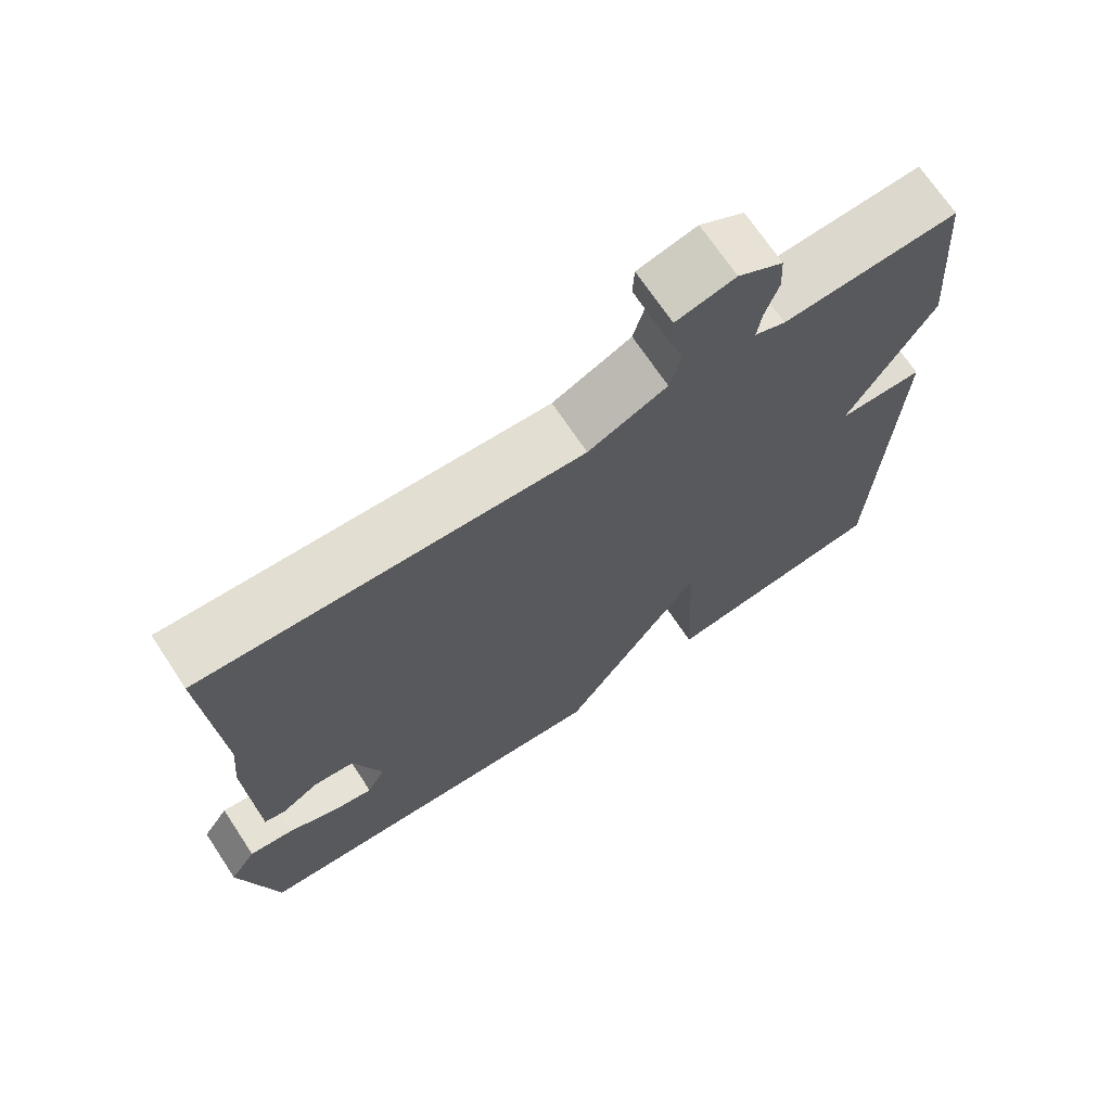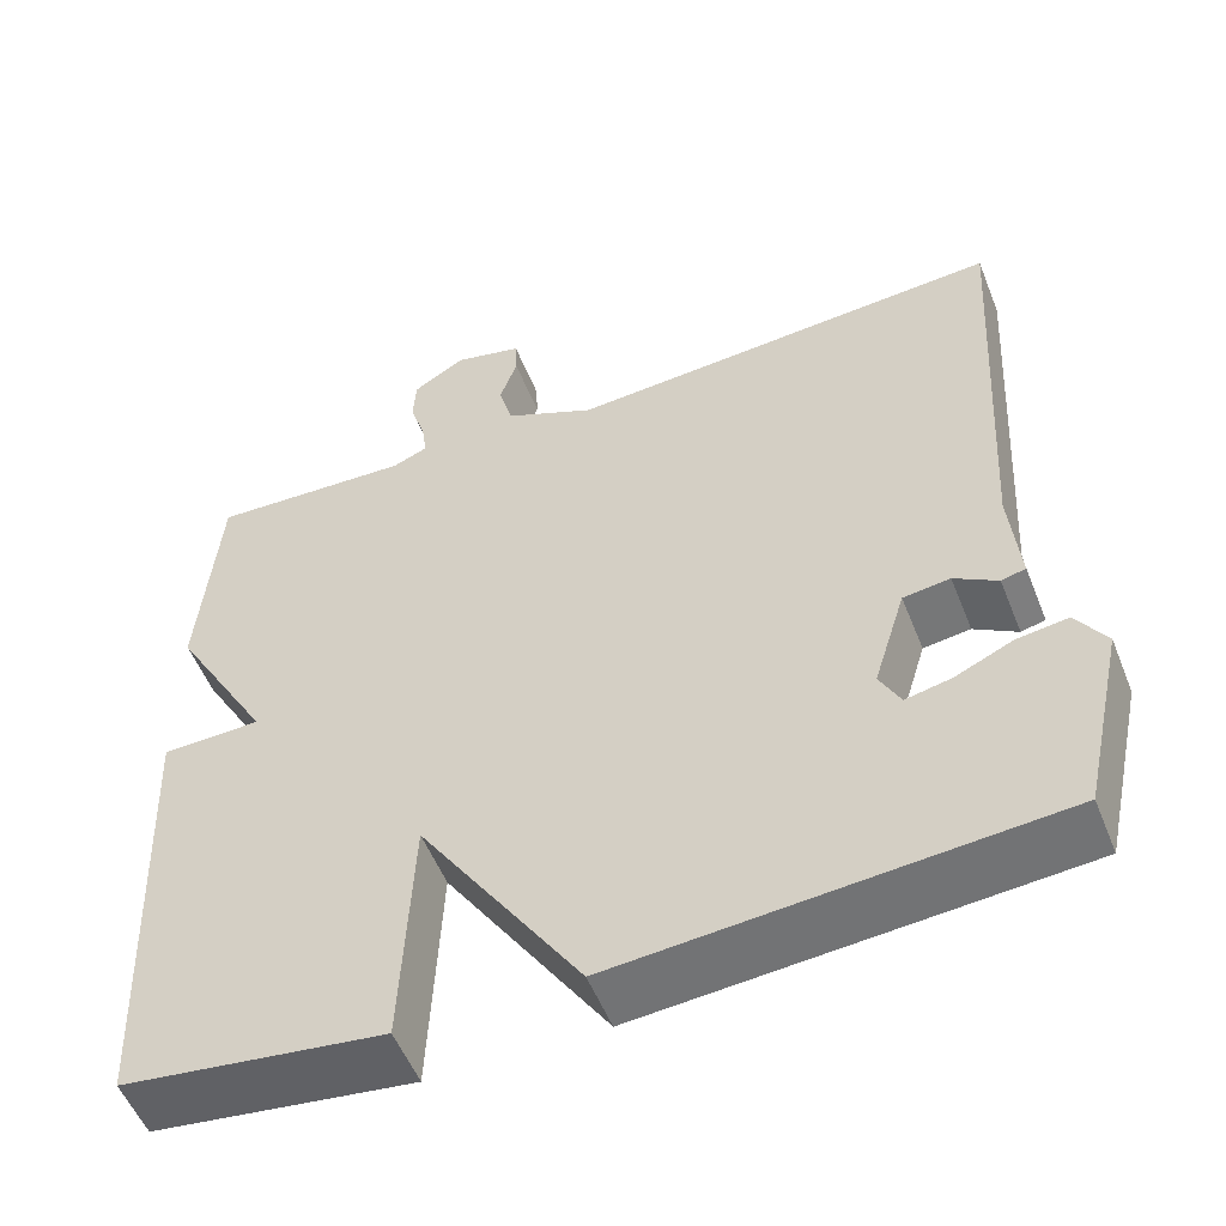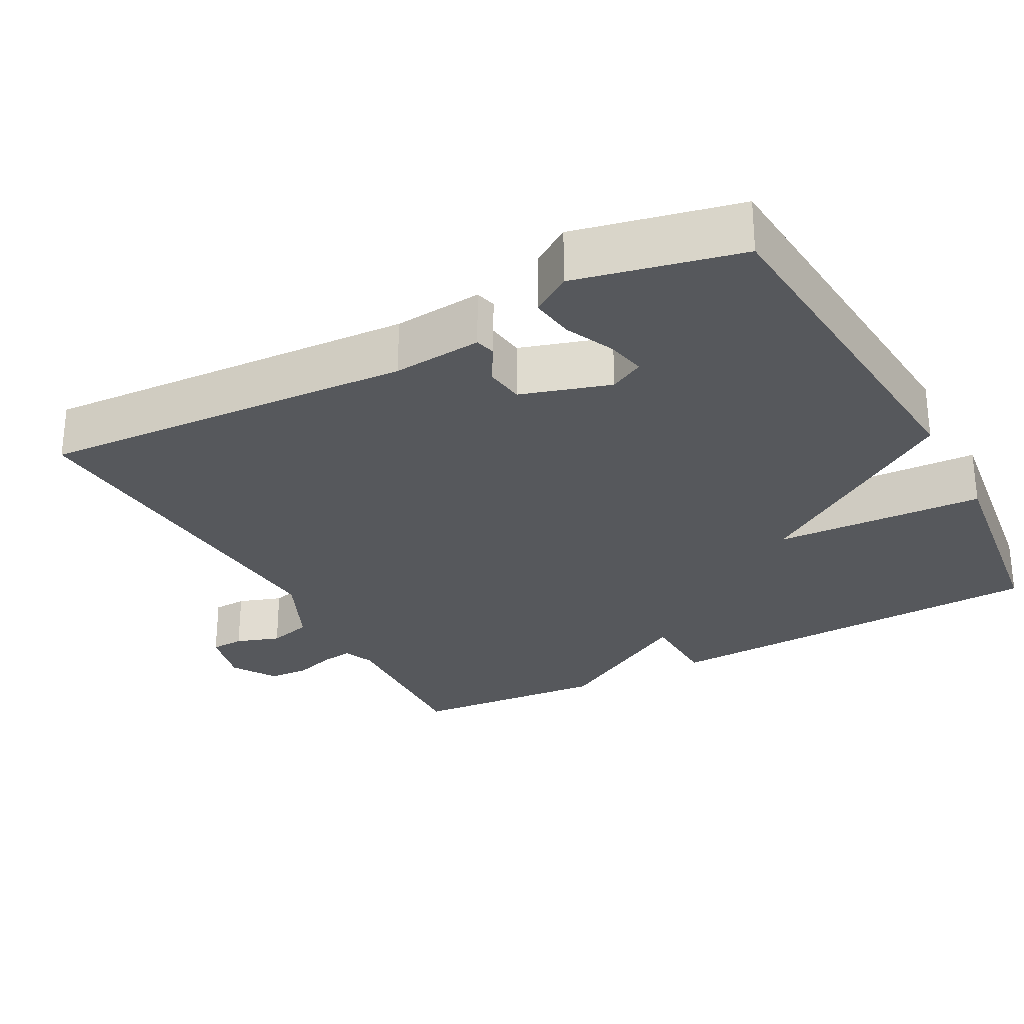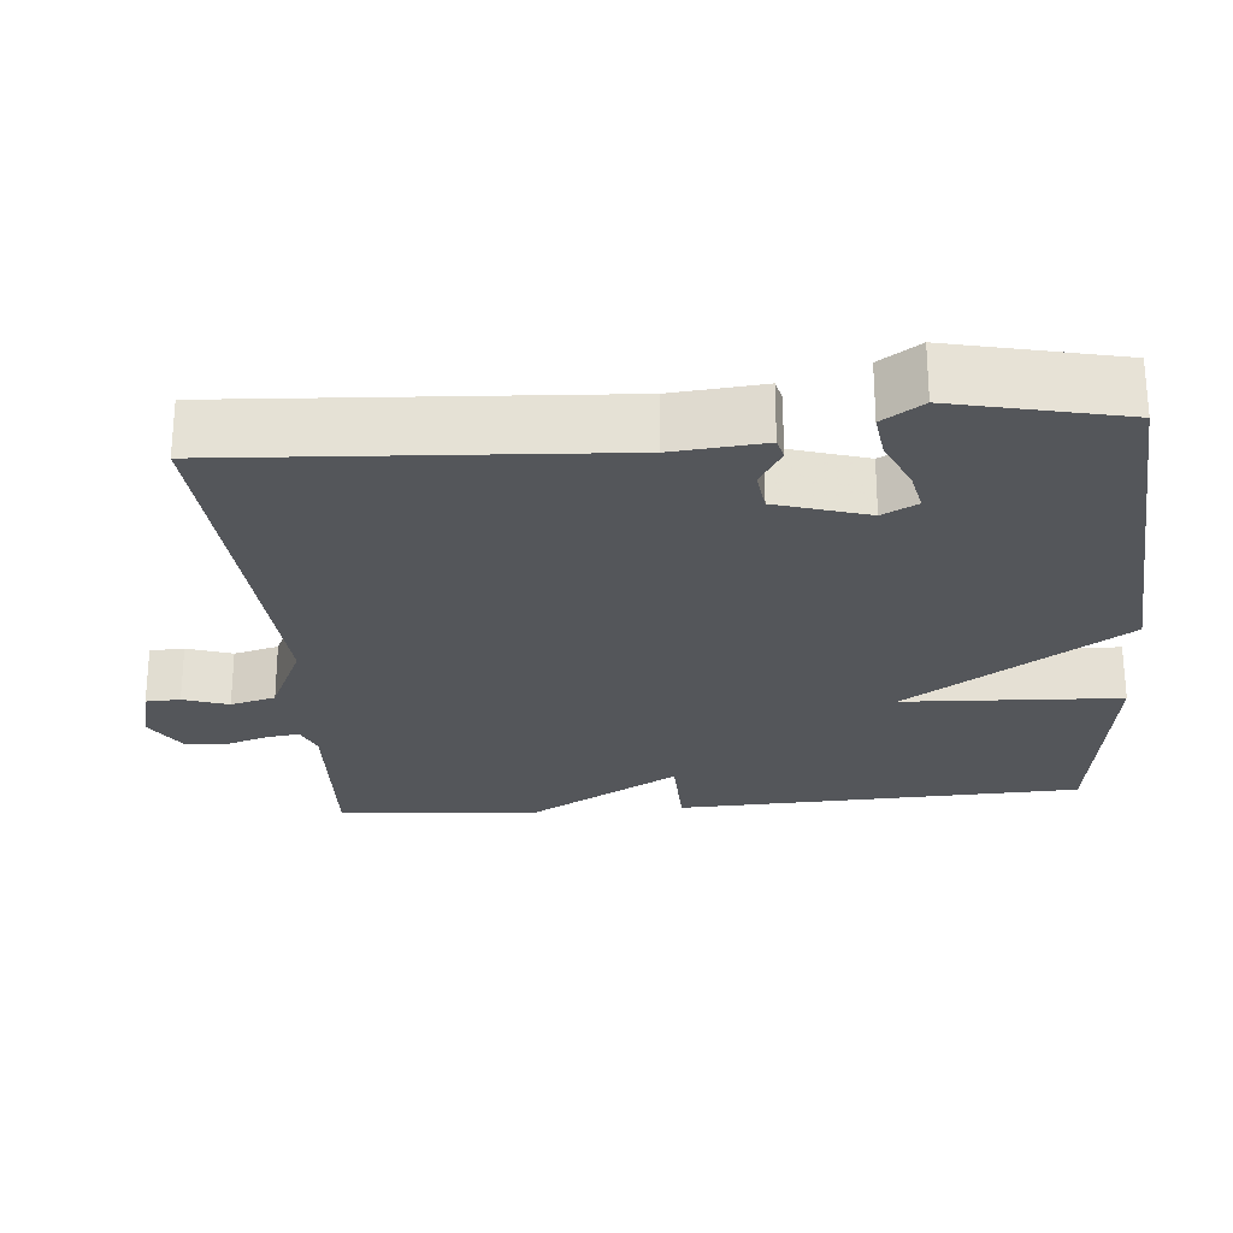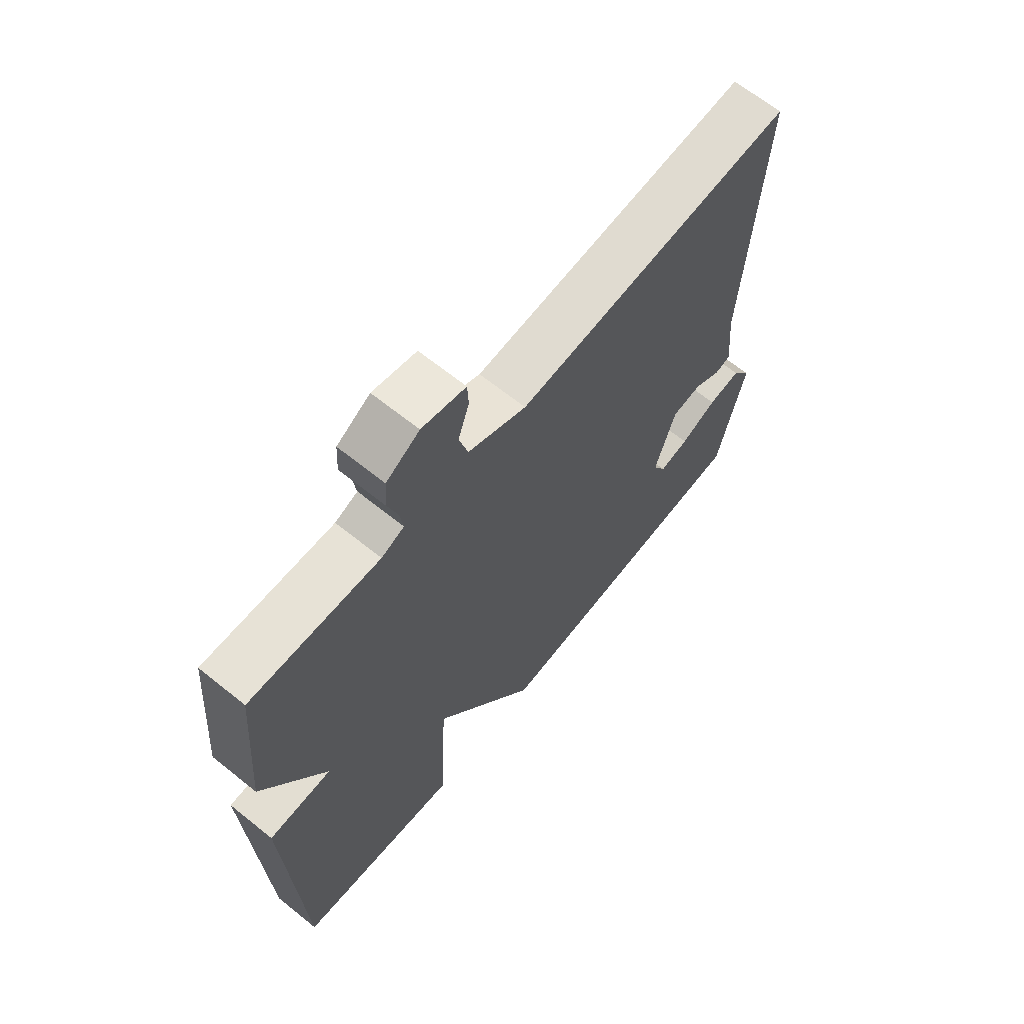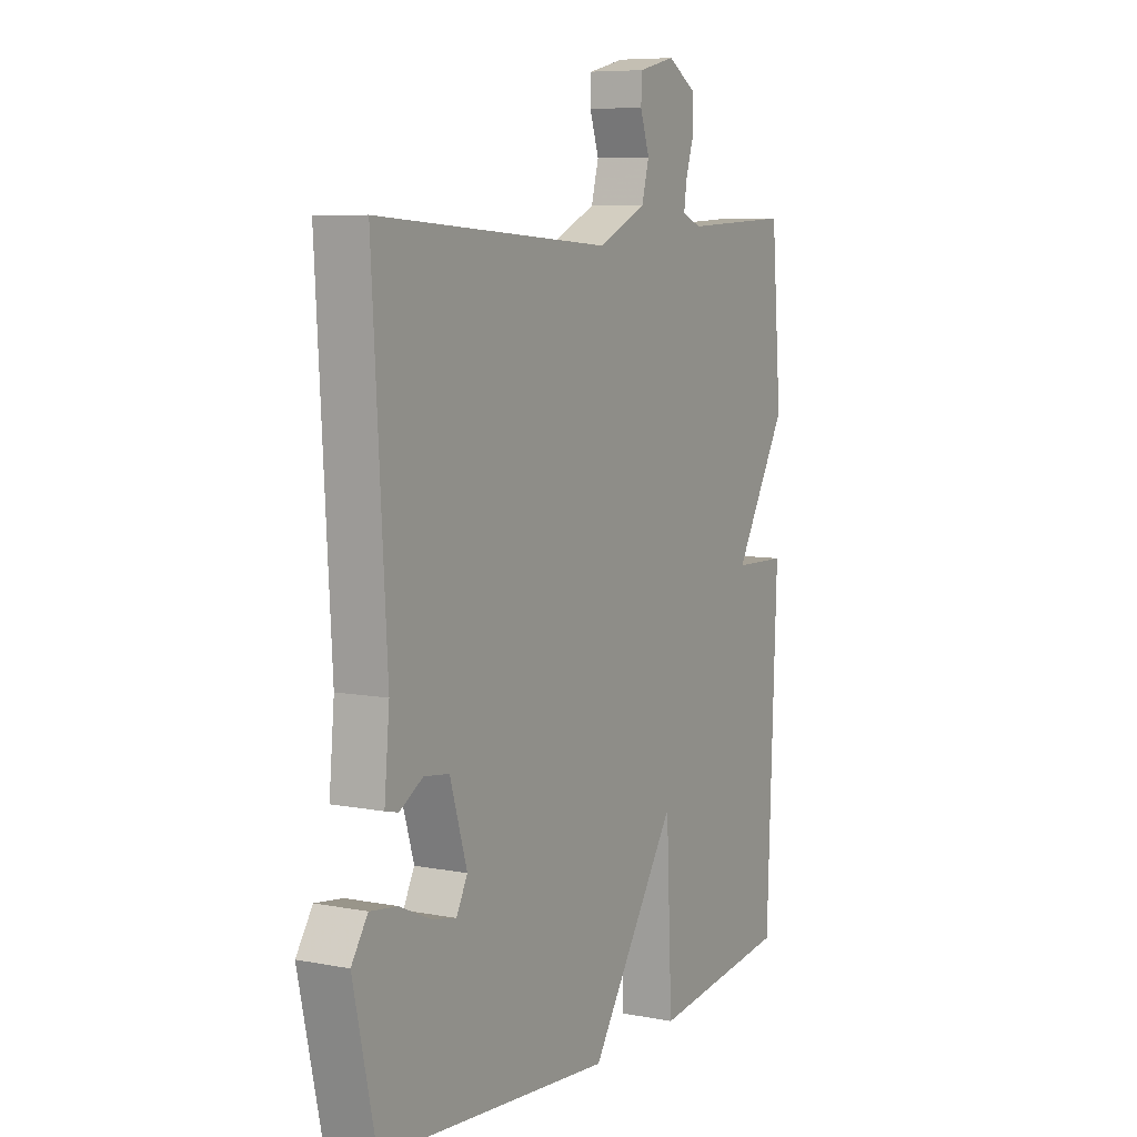
<metadata>
{"format":"obj","ext":"obj","renderer":"f3d","projection":"perspective","resolution":1024,"background":"white","views":[{"elev":70.3,"azim":146.4,"up":"+Z"},{"elev":-53.9,"azim":21.6,"up":"+Z"},{"elev":-28.0,"azim":118.3,"up":"+Y"},{"elev":-25.7,"azim":94.8,"up":"+Y"},{"elev":66.0,"azim":-51.1,"up":"+Z"},{"elev":7.4,"azim":118.8,"up":"+Z"}]}
</metadata>
<code>
v 0.5 0.07 -0.5
v 0 0.07 -0.539
v -0.187 0.07 -0.255
v -0.2 0.07 -0.539
v -0.5 0.07 -0.5
v -0.522 0.07 0.034
v -0.408 0.07 0.037
v -0.522 0.07 0.234
v -0.5 0.07 0.5
v -0.267 0.07 0.489
v -0.226 0.07 0.506
v -0.232 0.07 0.549
v -0.25 0.07 0.605
v -0.247 0.07 0.659
v -0.187 0.07 0.696
v -0.108 0.07 0.677
v -0.106 0.07 0.632
v -0.126 0.07 0.573
v -0.11 0.07 0.514
v -0.005 0.07 0.466
v 0.5 0.07 0.5
v 0.47 0.07 -0.005
v 0.481 0.07 -0.125
v 0.453 0.07 -0.132
v 0.403 0.07 -0.102
v 0.349 0.07 -0.109
v 0.312 0.07 -0.229
v 0.336 0.07 -0.275
v 0.389 0.07 -0.264
v 0.455 0.07 -0.234
v 0.514 0.07 -0.226
v 0.549 0.07 -0.279
v 0.5 0 -0.5
v 0 0 -0.539
v -0.187 0 -0.255
v -0.2 0 -0.539
v -0.5 0 -0.5
v -0.522 0 0.034
v -0.408 0 0.037
v -0.522 0 0.234
v -0.5 0 0.5
v -0.267 0 0.489
v -0.226 0 0.506
v -0.232 0 0.549
v -0.25 0 0.605
v -0.247 0 0.659
v -0.187 0 0.696
v -0.108 0 0.677
v -0.106 0 0.632
v -0.126 0 0.573
v -0.11 0 0.514
v -0.005 0 0.466
v 0.5 0 0.5
v 0.47 0 -0.005
v 0.481 0 -0.125
v 0.453 0 -0.132
v 0.403 0 -0.102
v 0.349 0 -0.109
v 0.312 0 -0.229
v 0.336 0 -0.275
v 0.389 0 -0.264
v 0.455 0 -0.234
v 0.514 0 -0.226
v 0.549 0 -0.279
f 32 1 2
f 31 32 2
f 30 31 2
f 29 30 2
f 28 29 2
f 27 28 2 3
f 26 27 3
f 22 23 24 25
f 22 25 26
f 21 22 26
f 20 21 26
f 19 20 26 3
f 16 17 18
f 15 16 18
f 14 15 18
f 13 14 18
f 12 13 18
f 11 12 18 19
f 10 11 19 3
f 9 10 3
f 8 9 3
f 7 8 3
f 5 6 7
f 4 5 7
f 3 4 7
f 34 33 64
f 34 64 63
f 34 63 62
f 34 62 61
f 34 61 60
f 35 34 60 59
f 35 59 58
f 57 56 55 54
f 58 57 54
f 58 54 53
f 58 53 52
f 35 58 52 51
f 50 49 48
f 50 48 47
f 50 47 46
f 50 46 45
f 50 45 44
f 51 50 44 43
f 35 51 43 42
f 35 42 41
f 35 41 40
f 35 40 39
f 39 38 37
f 39 37 36
f 39 36 35
f 1 33 34 2
f 2 34 35 3
f 3 35 36 4
f 4 36 37 5
f 5 37 38 6
f 6 38 39 7
f 7 39 40 8
f 8 40 41 9
f 9 41 42 10
f 10 42 43 11
f 11 43 44 12
f 12 44 45 13
f 13 45 46 14
f 14 46 47 15
f 15 47 48 16
f 16 48 49 17
f 17 49 50 18
f 18 50 51 19
f 19 51 52 20
f 20 52 53 21
f 21 53 54 22
f 22 54 55 23
f 23 55 56 24
f 24 56 57 25
f 25 57 58 26
f 26 58 59 27
f 27 59 60 28
f 28 60 61 29
f 29 61 62 30
f 30 62 63 31
f 31 63 64 32
f 32 64 33 1

</code>
